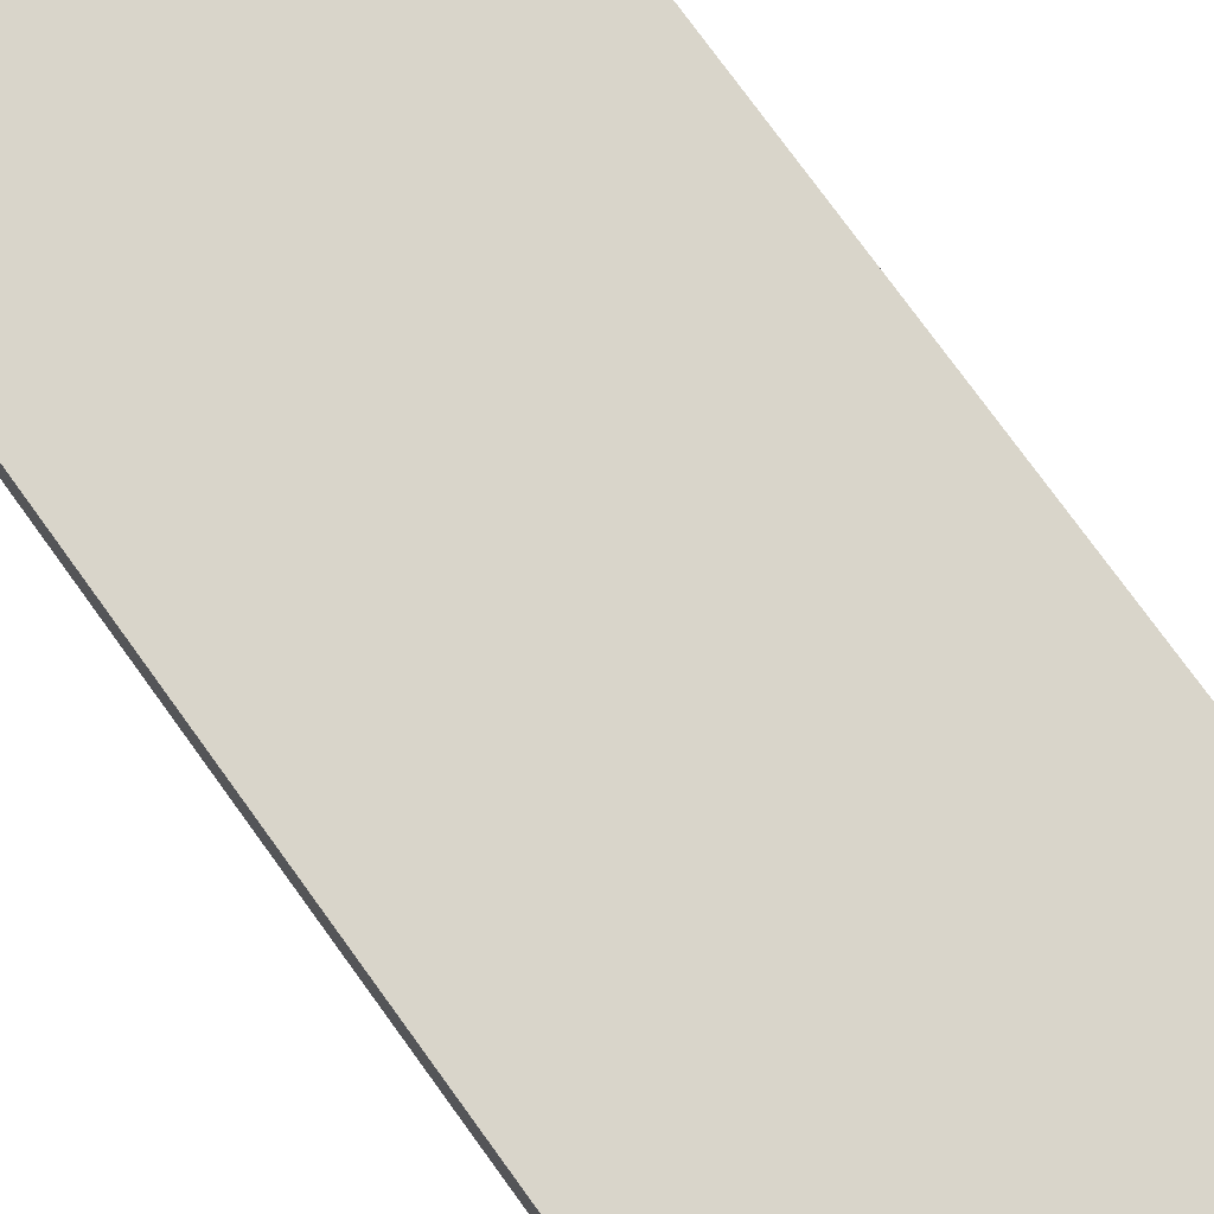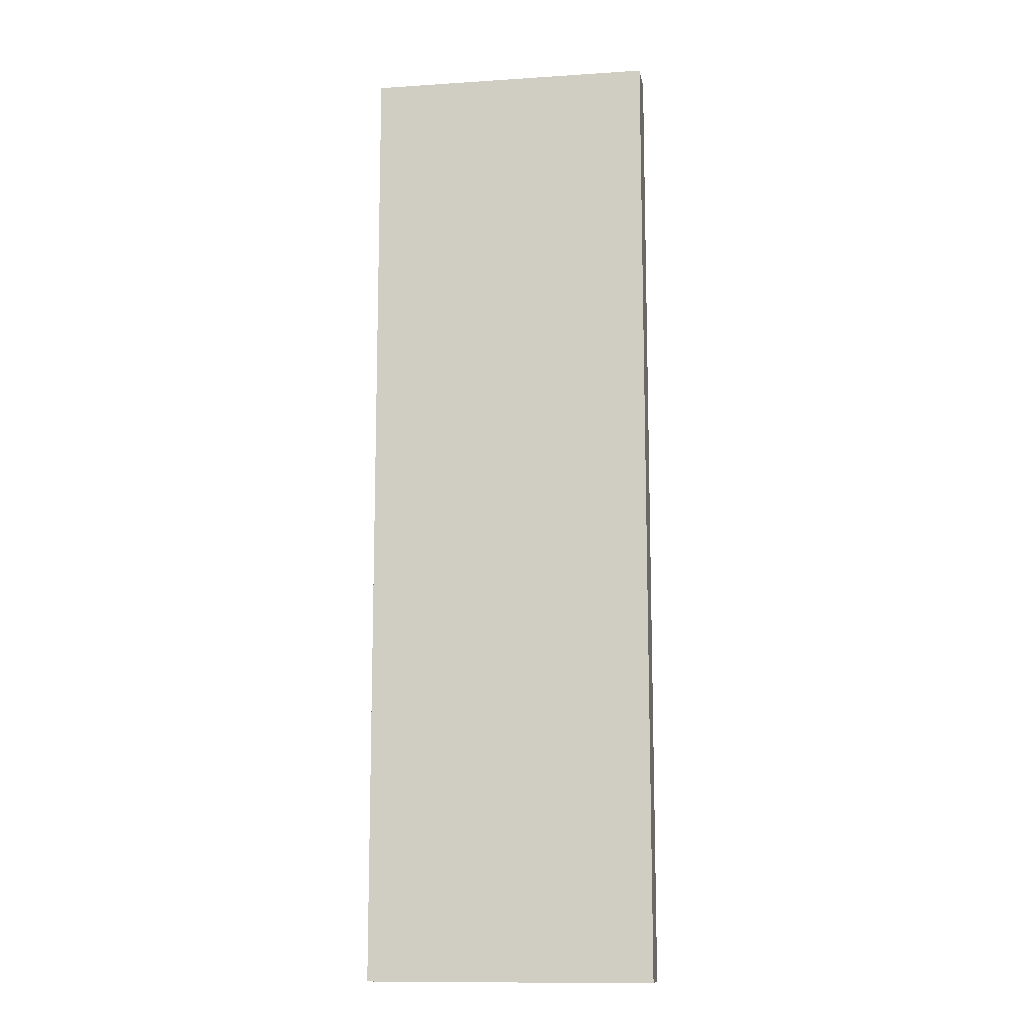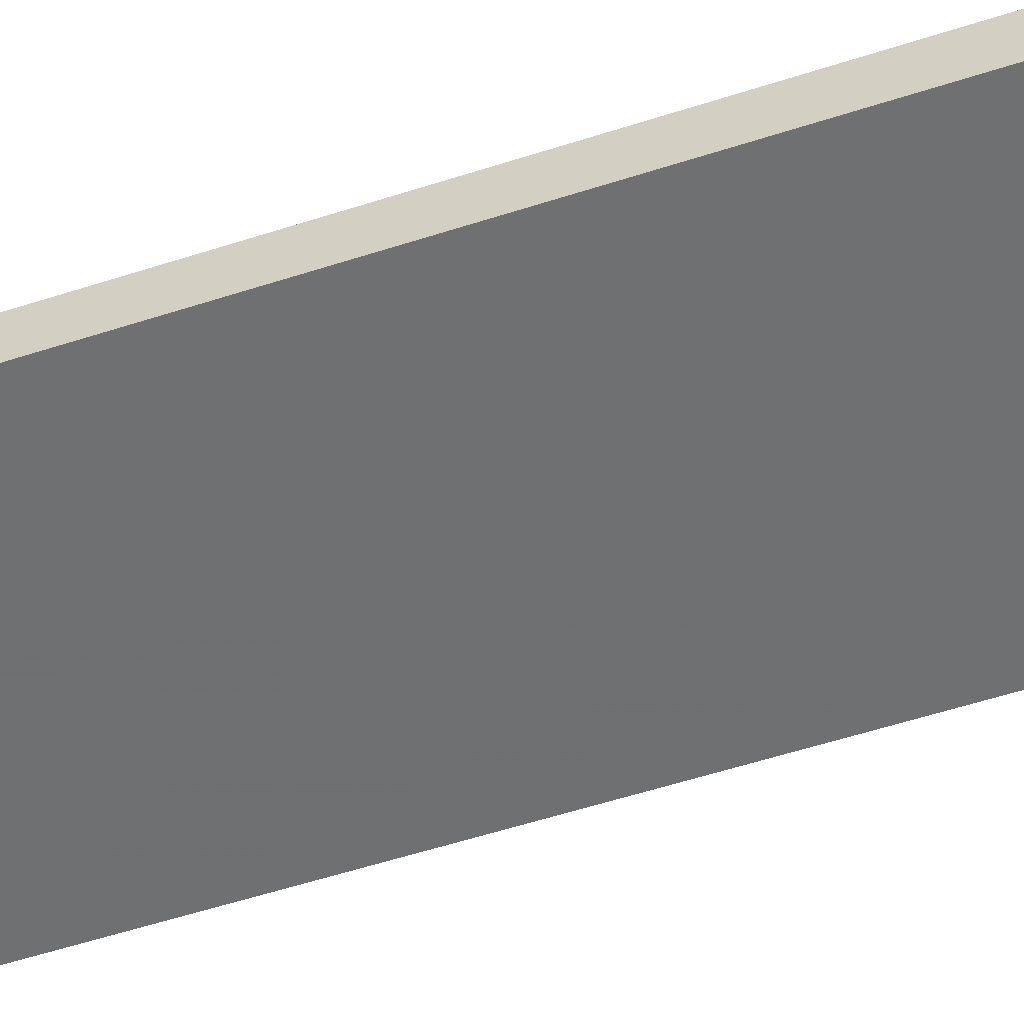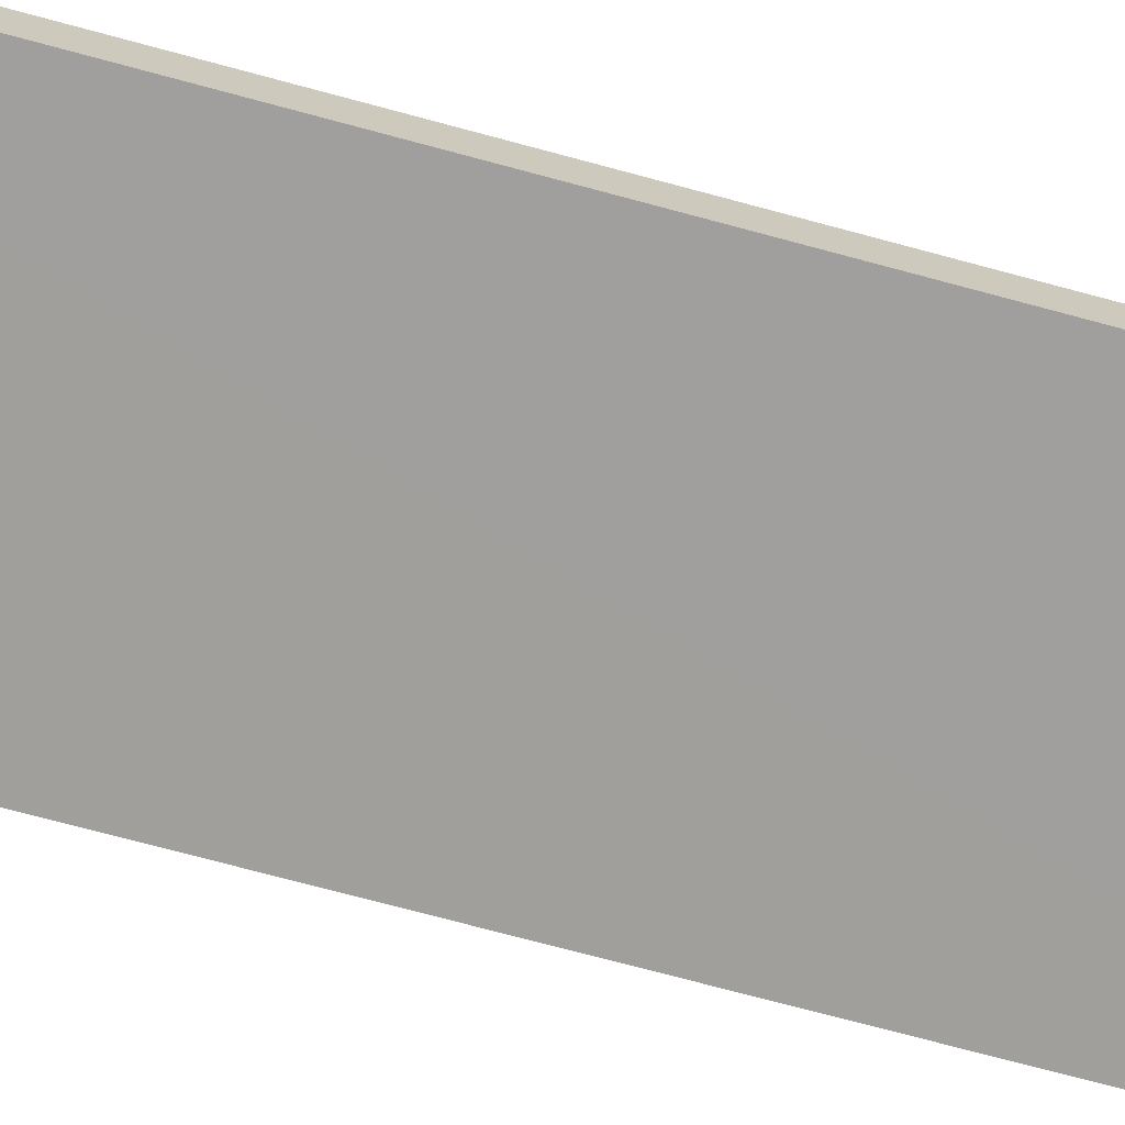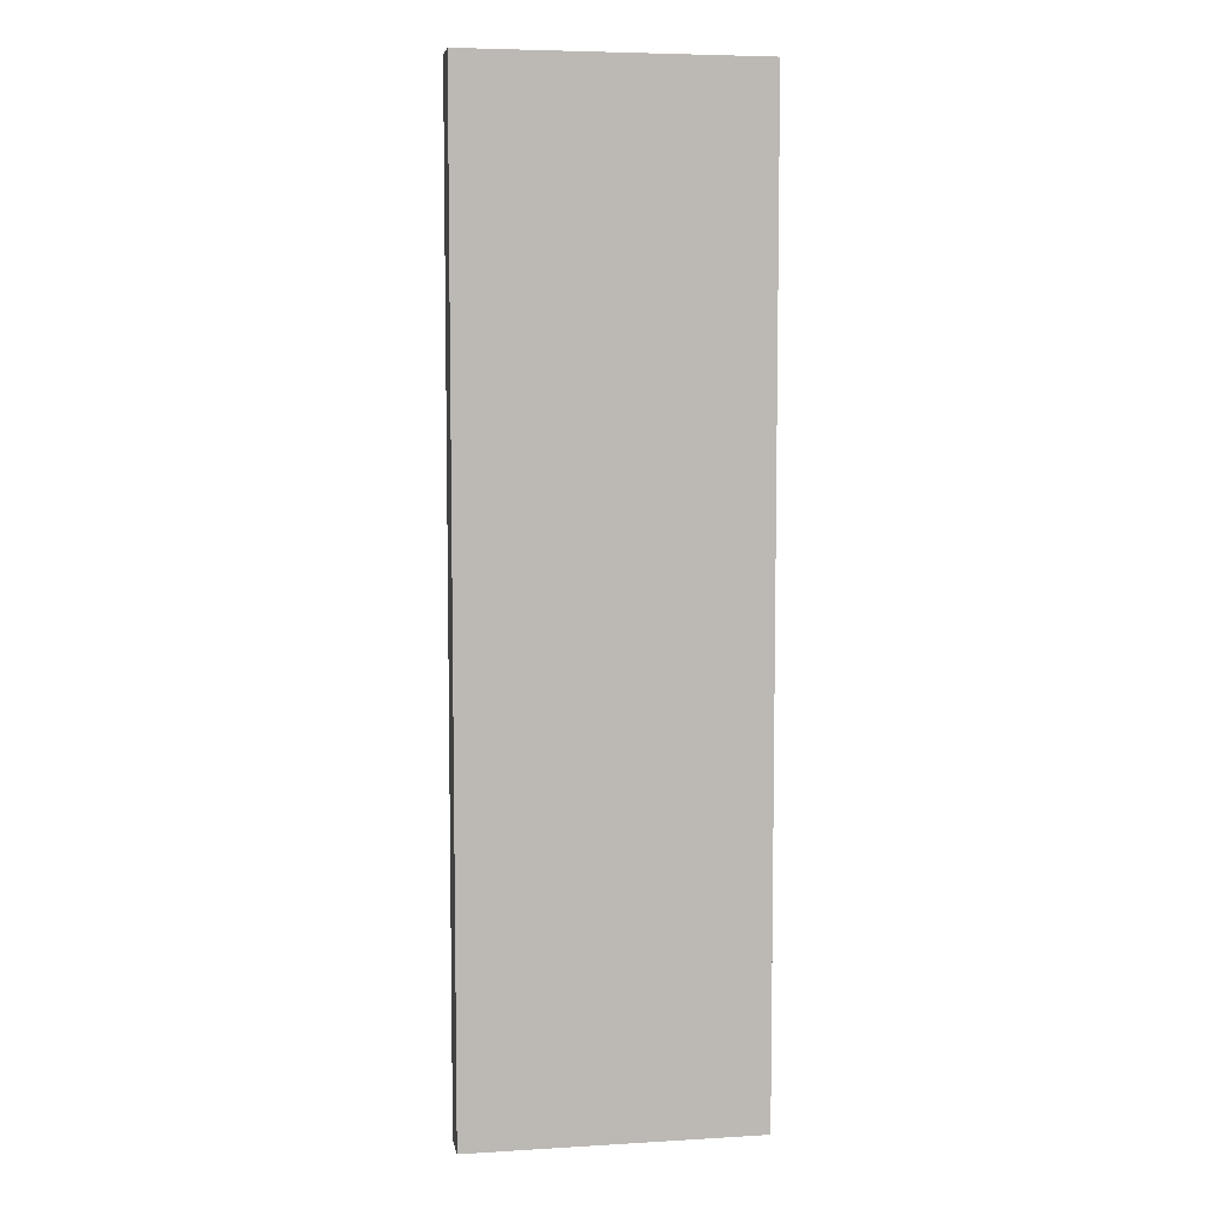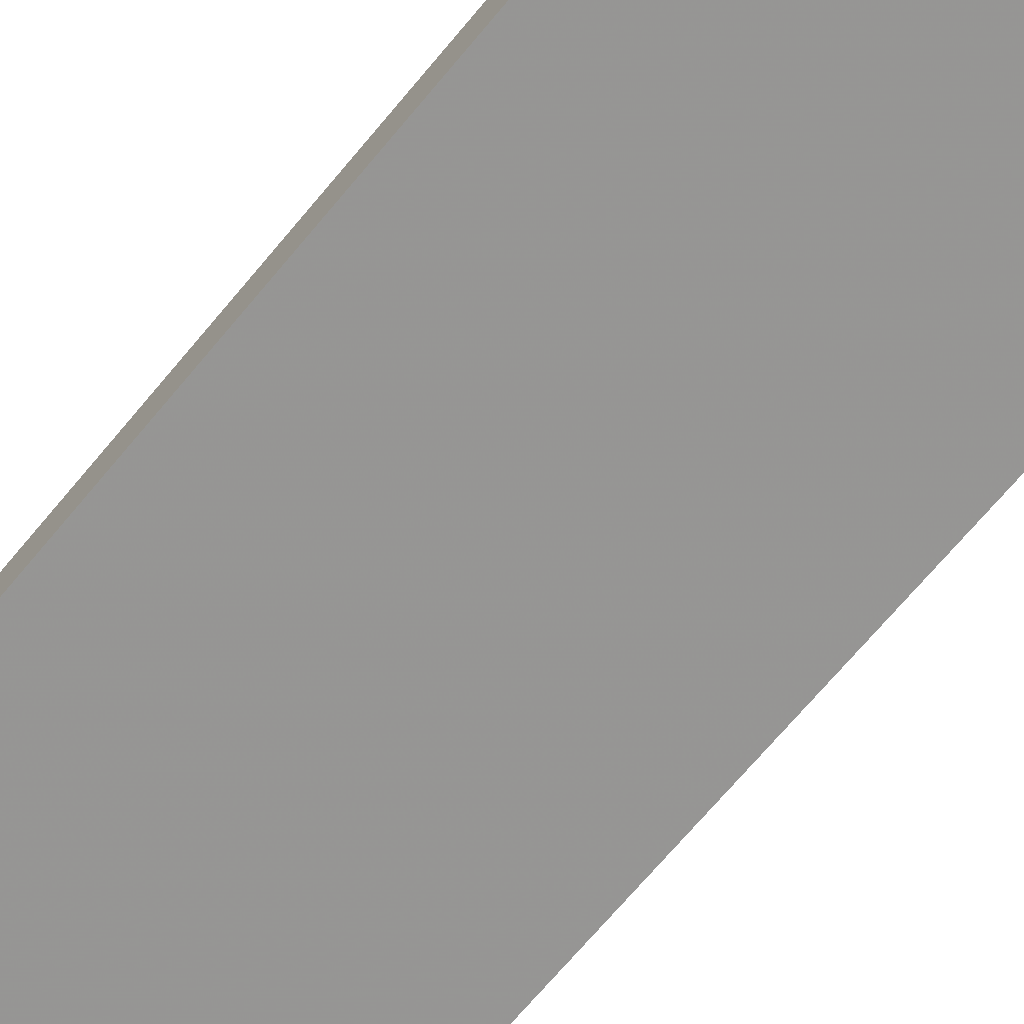
<metadata>
{"format":"obj","ext":"obj","renderer":"f3d","projection":"perspective","resolution":1024,"background":"white","views":[{"elev":74.5,"azim":144.3,"up":"+Z"},{"elev":-11.9,"azim":-171.1,"up":"+Y"},{"elev":-55.0,"azim":109.1,"up":"+Z"},{"elev":-71.2,"azim":74.8,"up":"+Z"},{"elev":6.8,"azim":-10.4,"up":"+Y"},{"elev":-67.5,"azim":140.6,"up":"+Z"}]}
</metadata>
<code>
o 946
v 2203 1856 8.92
v 2203 1856 8.92
v 2203 1856 8.92
v 2203 1856 8.916
v 2203 1856 8.916
v 2203 1856 8.916
v 2203 1856 8.92
v 2203 1856 8.92
v 2203 1856 8.92
v 2203 1856 8.916
v 2203 1856 8.92
v 2203 1856 8.916
v 2203 1856 8.916
v 2203 1856 8.916
v 2203 1856 8.916
v 2203 1856 8.916
v 2203 1856 8.92
v 2203 1856 8.916
v 2203 1856 8.92
v 2203 1856 8.916
v 2203 1856 8.916
v 2203 1856 8.92
v 2203 1856 8.916
v 2203 1856 8.916
v 2203 1856 8.92
v 2203 1856 8.92
v 2203 1856 8.916
v 2203 1856 8.92
v 2203 1856 8.92
f 1 2 3
f 1 4 5
f 6 2 7
f 8 9 7
f 10 7 11
f 12 13 14
f 14 15 16
f 17 15 18
f 19 20 21
f 22 23 20
f 24 25 26
f 27 28 29

</code>
